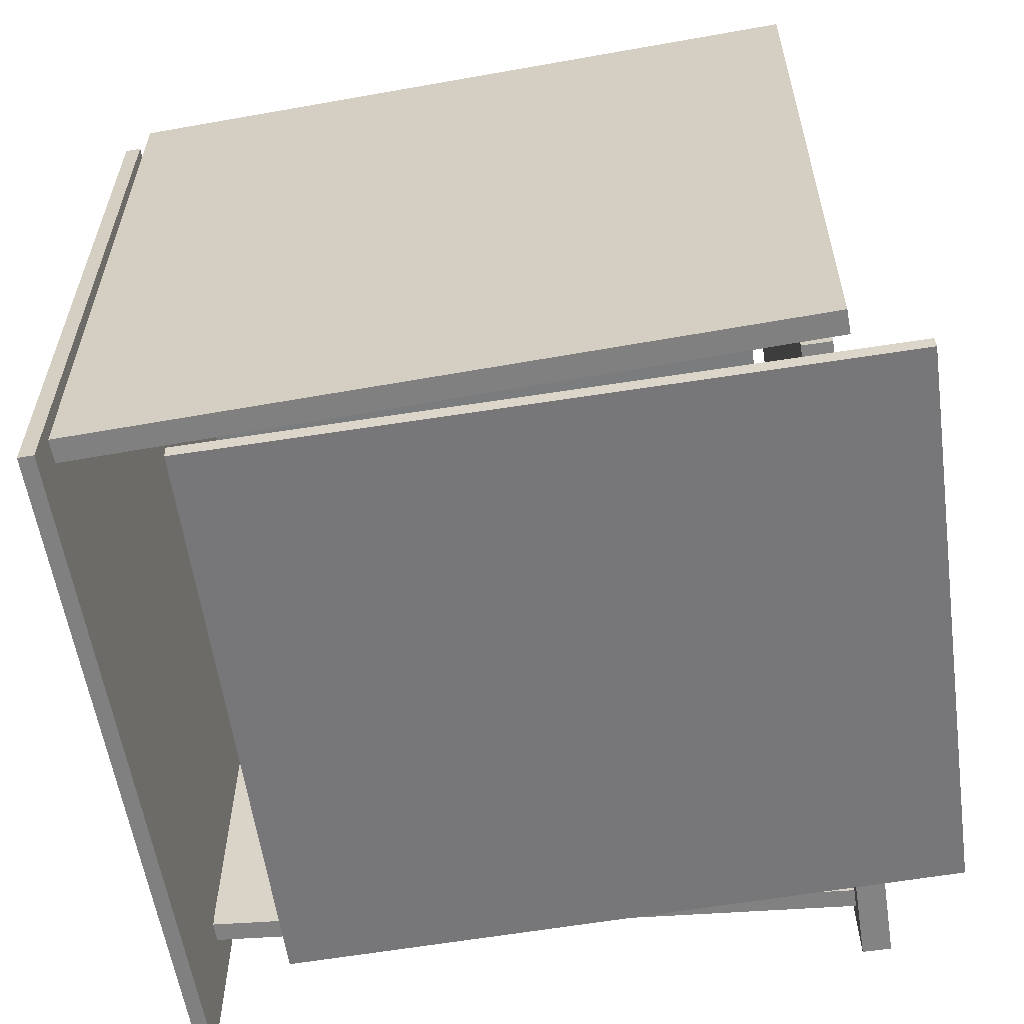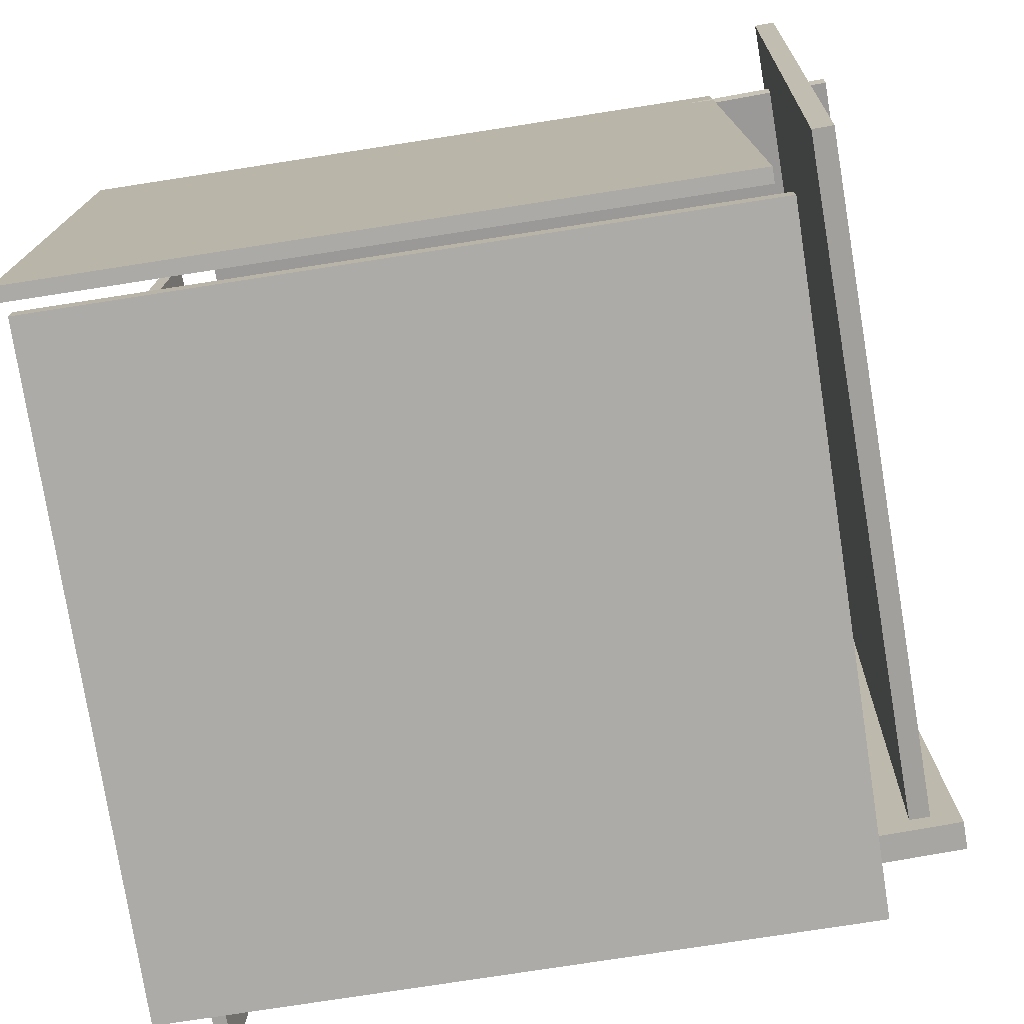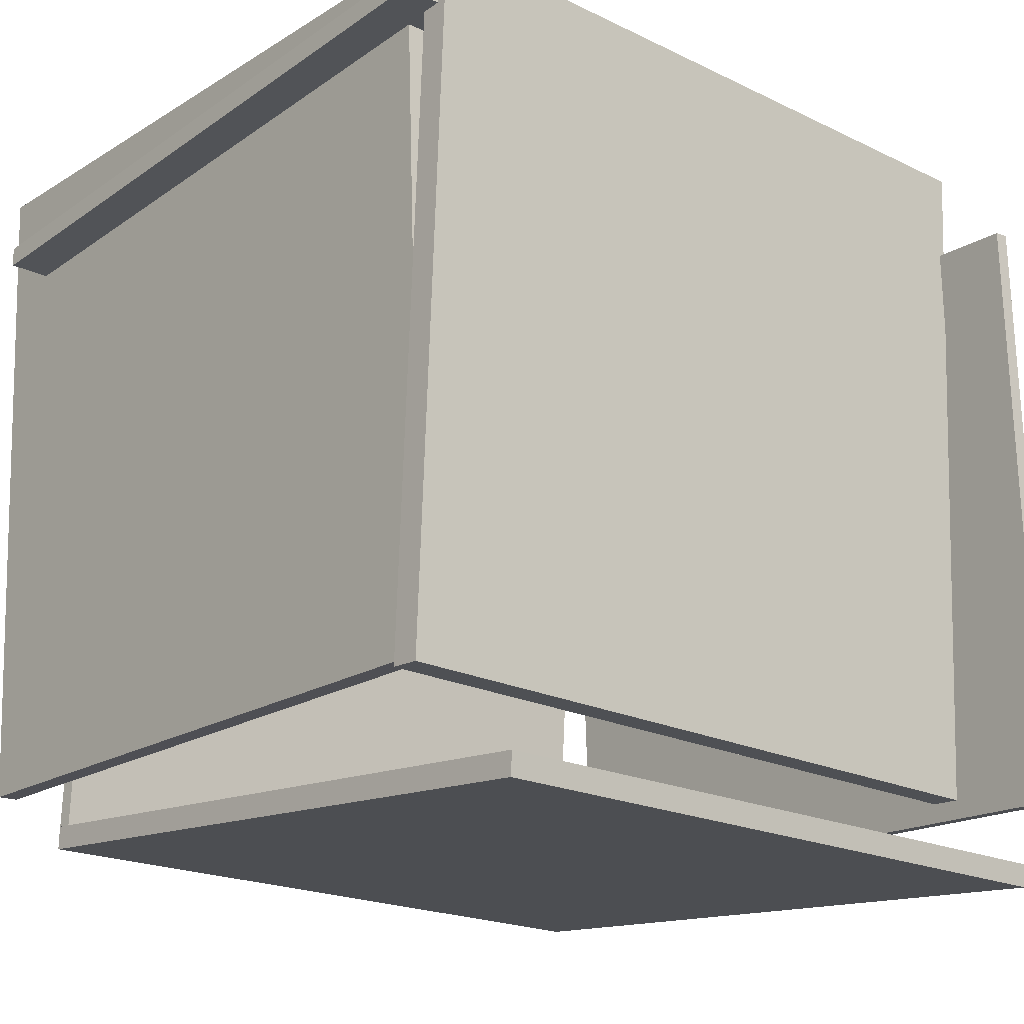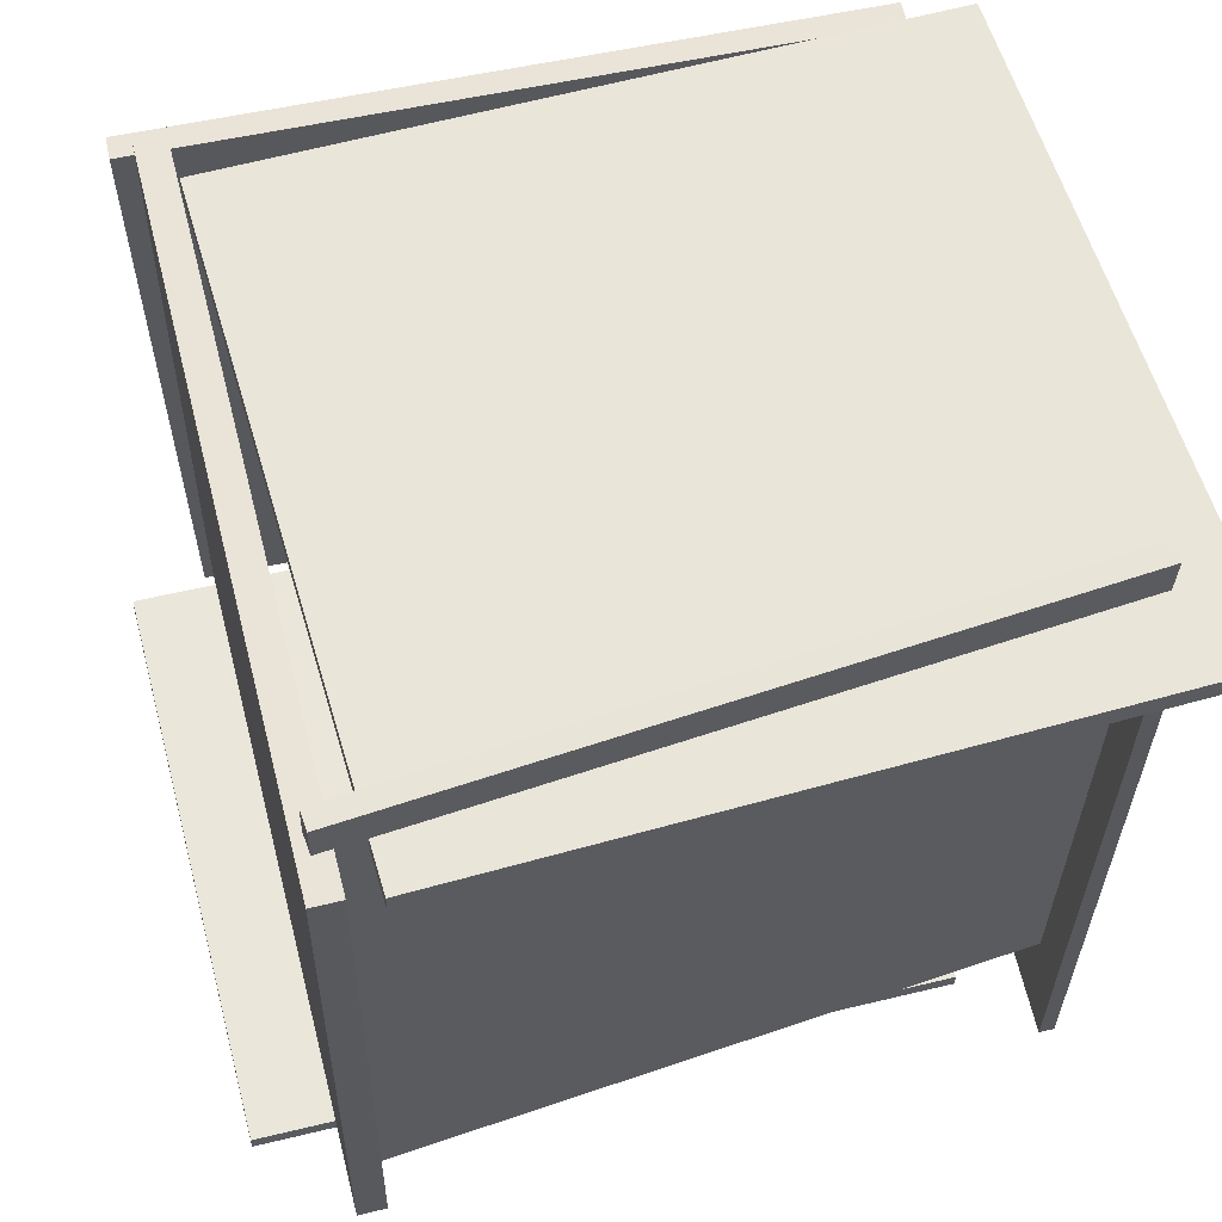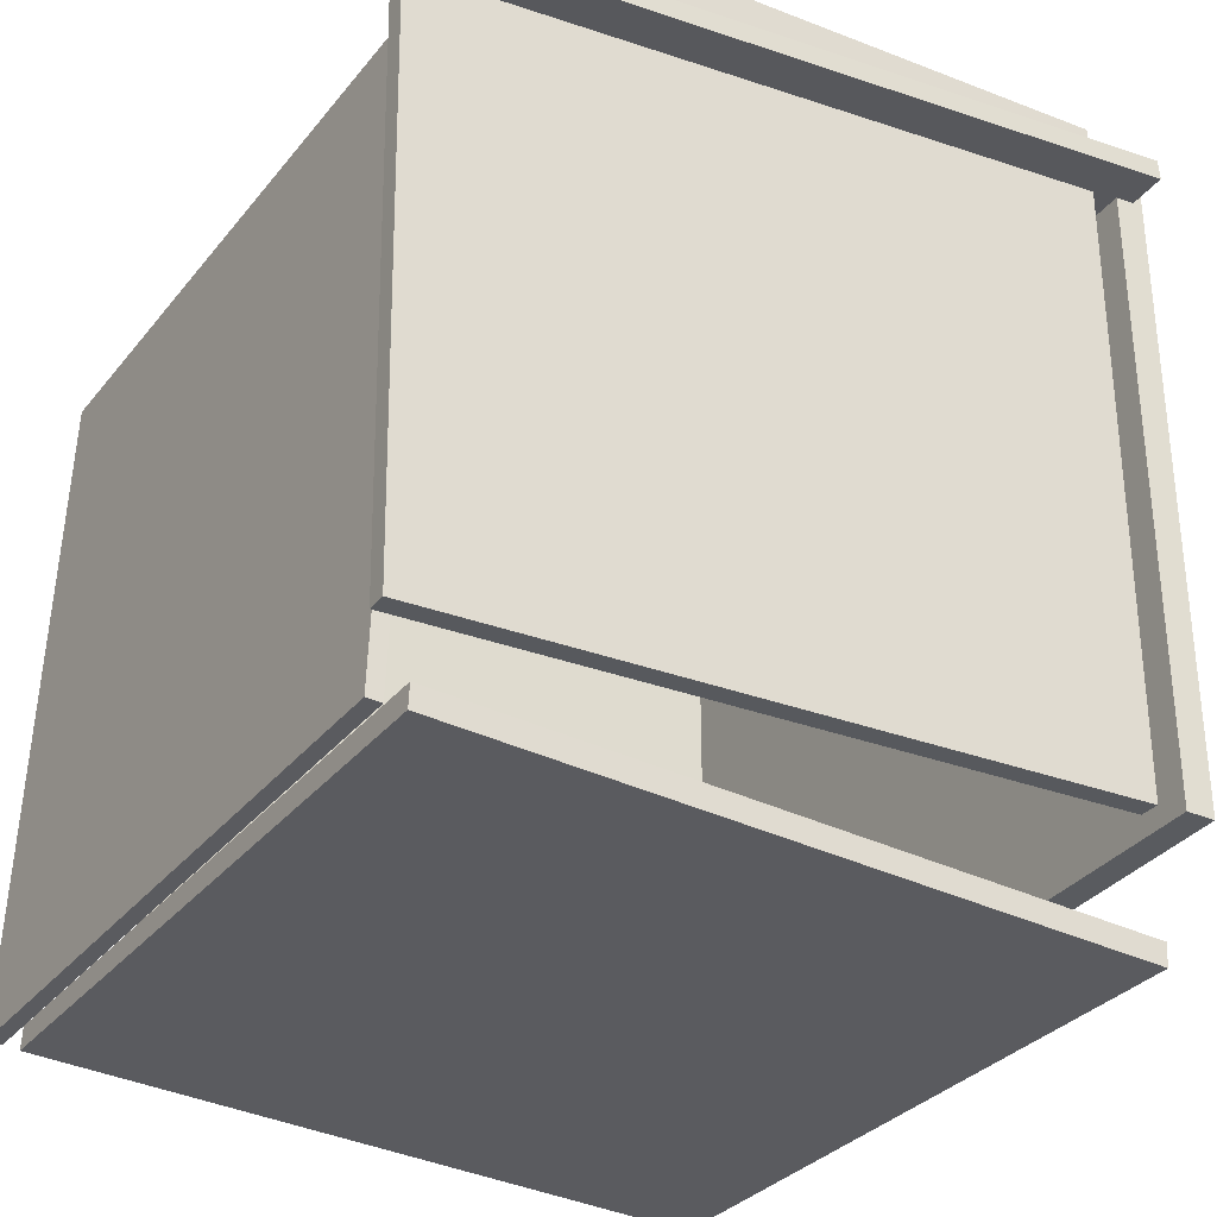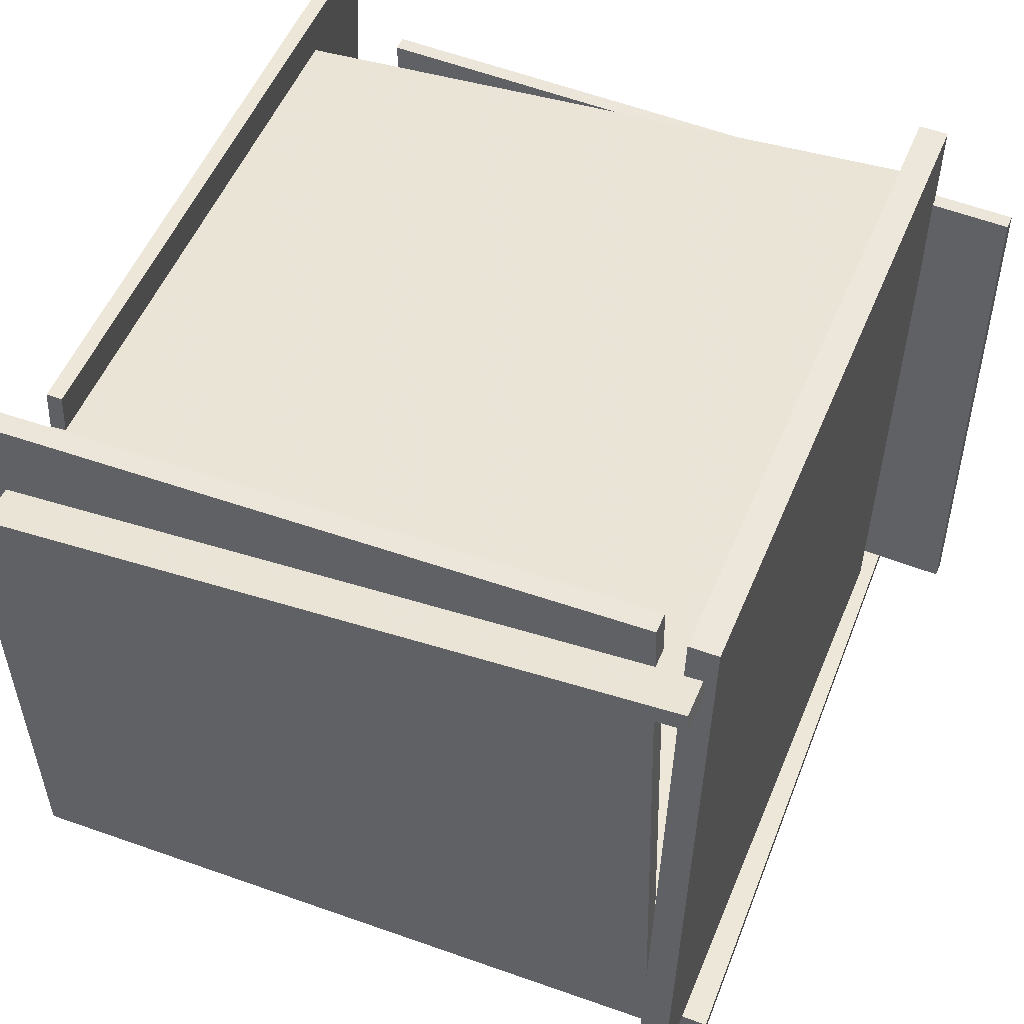
<metadata>
{"format":"obj","ext":"obj","renderer":"f3d","projection":"perspective","resolution":1024,"background":"white","views":[{"elev":-59.4,"azim":-172.6,"up":"+Y"},{"elev":-73.0,"azim":98.9,"up":"+Z"},{"elev":-18.3,"azim":-132.4,"up":"+Z"},{"elev":60.2,"azim":-15.3,"up":"+Y"},{"elev":-30.6,"azim":148.5,"up":"+Z"},{"elev":50.6,"azim":-159.2,"up":"+Z"}]}
</metadata>
<code>
v 0.4774 -0.5843 -0.4491
v 0.4342 -0.5991 0.496
v 0.4737 0.3959 -0.4339
v 0.4304 0.3811 0.5112
v 0.499 -0.5842 -0.4481
v 0.4557 -0.5991 0.497
v 0.4952 0.396 -0.4329
v 0.452 0.3811 0.5122
f 1.0 7.0 5.0
f 1.0 3.0 7.0
f 1.0 4.0 3.0
f 1.0 2.0 4.0
f 3.0 8.0 7.0
f 3.0 4.0 8.0
f 5.0 7.0 8.0
f 5.0 8.0 6.0
f 1.0 5.0 6.0
f 1.0 6.0 2.0
f 2.0 6.0 8.0
f 2.0 8.0 4.0
v -0.4772 0.5742 0.5245
v 0.4595 0.556 0.4524
v -0.4793 0.5747 0.4967
v 0.4574 0.5565 0.4247
v -0.4977 -0.4167 0.5085
v 0.439 -0.435 0.4365
v -0.4999 -0.4163 0.4808
v 0.4369 -0.4345 0.4088
f 9.0 15.0 13.0
f 9.0 11.0 15.0
f 9.0 12.0 11.0
f 9.0 10.0 12.0
f 11.0 16.0 15.0
f 11.0 12.0 16.0
f 13.0 15.0 16.0
f 13.0 16.0 14.0
f 9.0 13.0 14.0
f 9.0 14.0 10.0
f 10.0 14.0 16.0
f 10.0 16.0 12.0
v -0.5092 -0.4635 0.551
v -0.4691 -0.464 0.5517
v -0.4952 0.5185 0.5777
v -0.4551 0.5179 0.5783
v -0.4938 -0.4378 -0.4027
v -0.4537 -0.4384 -0.4021
v -0.4799 0.5442 -0.3761
v -0.4398 0.5436 -0.3755
f 17.0 23.0 21.0
f 17.0 19.0 23.0
f 17.0 20.0 19.0
f 17.0 18.0 20.0
f 19.0 24.0 23.0
f 19.0 20.0 24.0
f 21.0 23.0 24.0
f 21.0 24.0 22.0
f 17.0 21.0 22.0
f 17.0 22.0 18.0
f 18.0 22.0 24.0
f 18.0 24.0 20.0
v -0.5052 -0.5699 -0.478
v 0.4591 -0.5682 -0.4264
v -0.5075 0.4172 -0.4666
v 0.4568 0.4188 -0.415
v -0.5035 -0.5695 -0.5107
v 0.4608 -0.5679 -0.4592
v -0.5057 0.4176 -0.4993
v 0.4586 0.4192 -0.4478
f 25.0 31.0 29.0
f 25.0 27.0 31.0
f 25.0 28.0 27.0
f 25.0 26.0 28.0
f 27.0 32.0 31.0
f 27.0 28.0 32.0
f 29.0 31.0 32.0
f 29.0 32.0 30.0
f 25.0 29.0 30.0
f 25.0 30.0 26.0
f 26.0 30.0 32.0
f 26.0 32.0 28.0
v 0.3271 -0.4875 0.4326
v 0.3322 -0.5278 -0.4089
v -0.6167 -0.4465 0.4249
v -0.6116 -0.4867 -0.4165
v 0.3262 -0.5076 0.4336
v 0.3313 -0.5478 -0.4079
v -0.6176 -0.4665 0.4259
v -0.6125 -0.5068 -0.4156
f 33.0 39.0 37.0
f 33.0 35.0 39.0
f 33.0 36.0 35.0
f 33.0 34.0 36.0
f 35.0 40.0 39.0
f 35.0 36.0 40.0
f 37.0 39.0 40.0
f 37.0 40.0 38.0
f 33.0 37.0 38.0
f 33.0 38.0 34.0
f 34.0 38.0 40.0
f 34.0 40.0 36.0
v -0.4374 0.473 -0.3501
v -0.4175 0.489 0.5879
v -0.4368 0.5022 -0.3506
v -0.417 0.5182 0.5874
v 0.5228 0.4542 -0.3701
v 0.5427 0.4703 0.5679
v 0.5234 0.4834 -0.3706
v 0.5432 0.4994 0.5674
f 41.0 47.0 45.0
f 41.0 43.0 47.0
f 41.0 44.0 43.0
f 41.0 42.0 44.0
f 43.0 48.0 47.0
f 43.0 44.0 48.0
f 45.0 47.0 48.0
f 45.0 48.0 46.0
f 41.0 45.0 46.0
f 41.0 46.0 42.0
f 42.0 46.0 48.0
f 42.0 48.0 44.0

</code>
